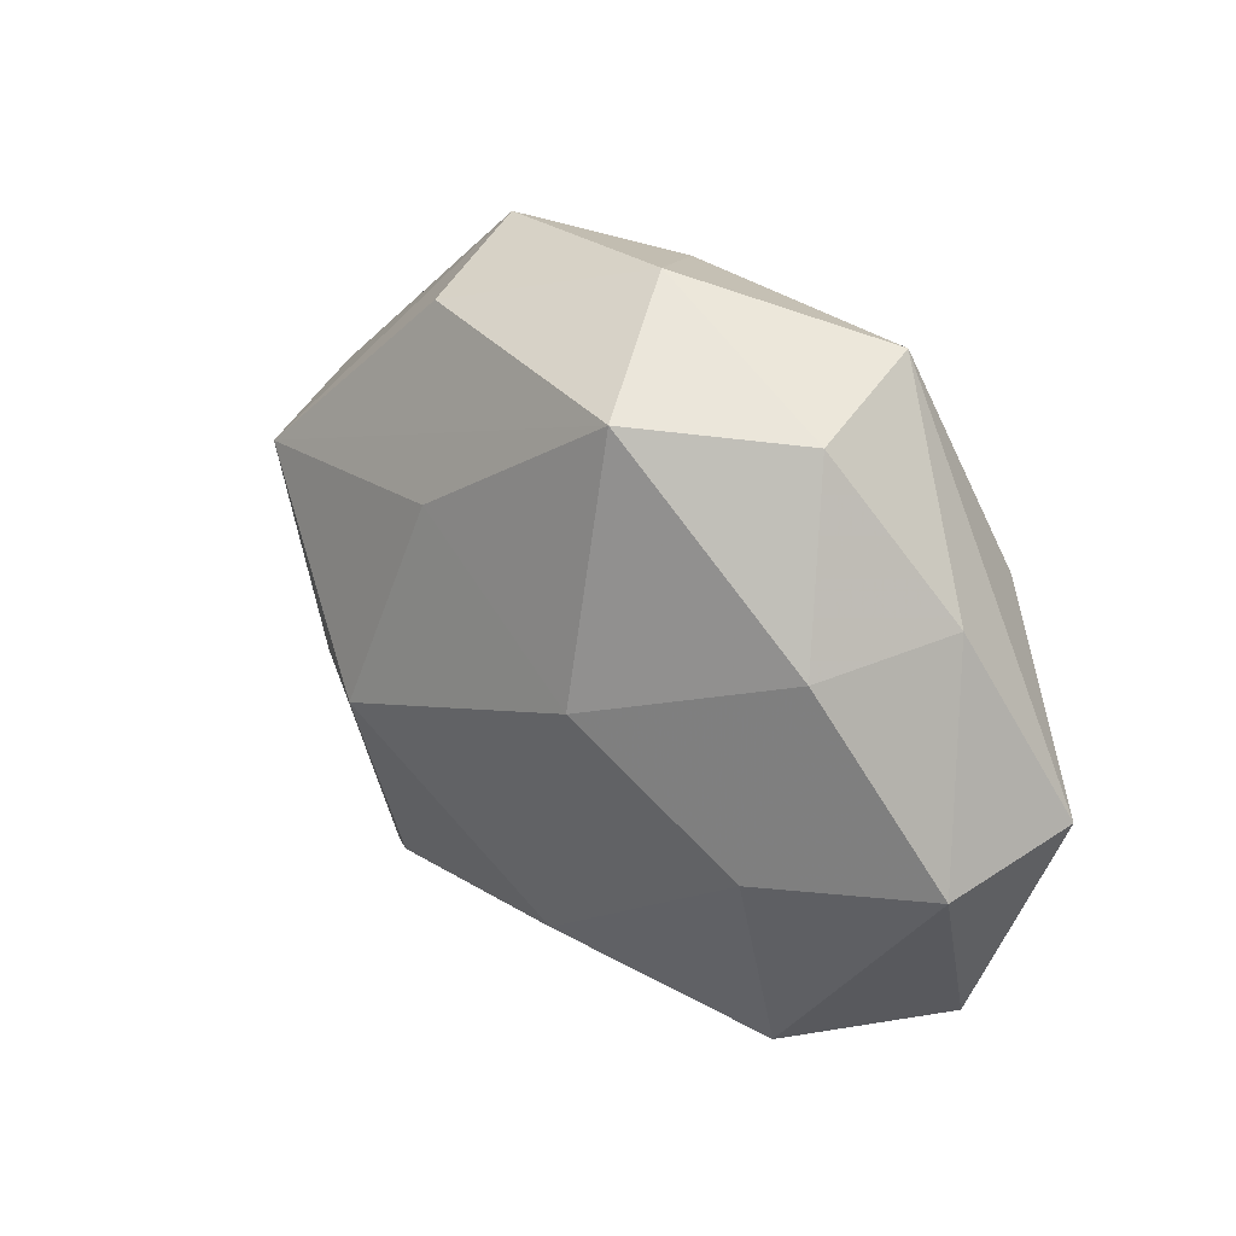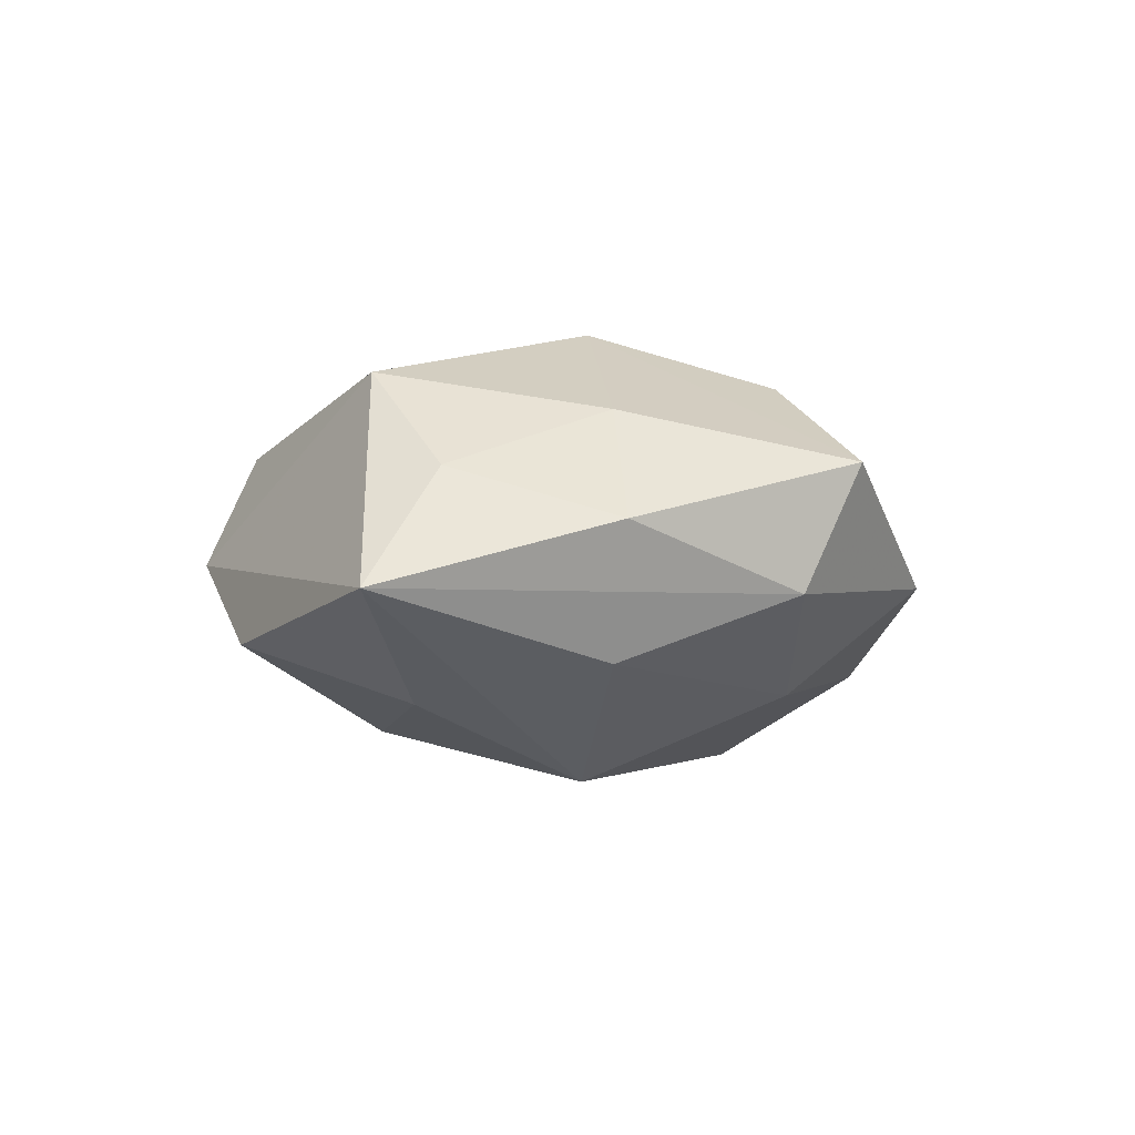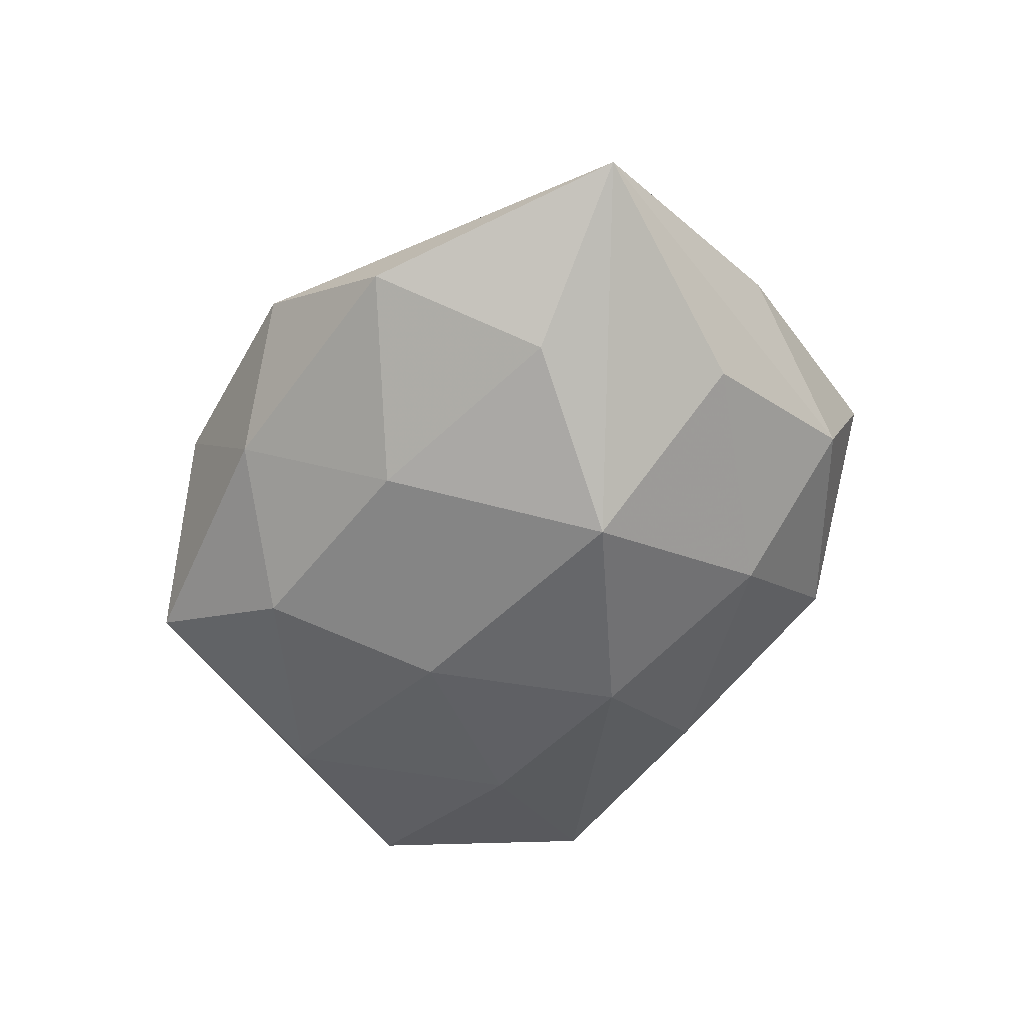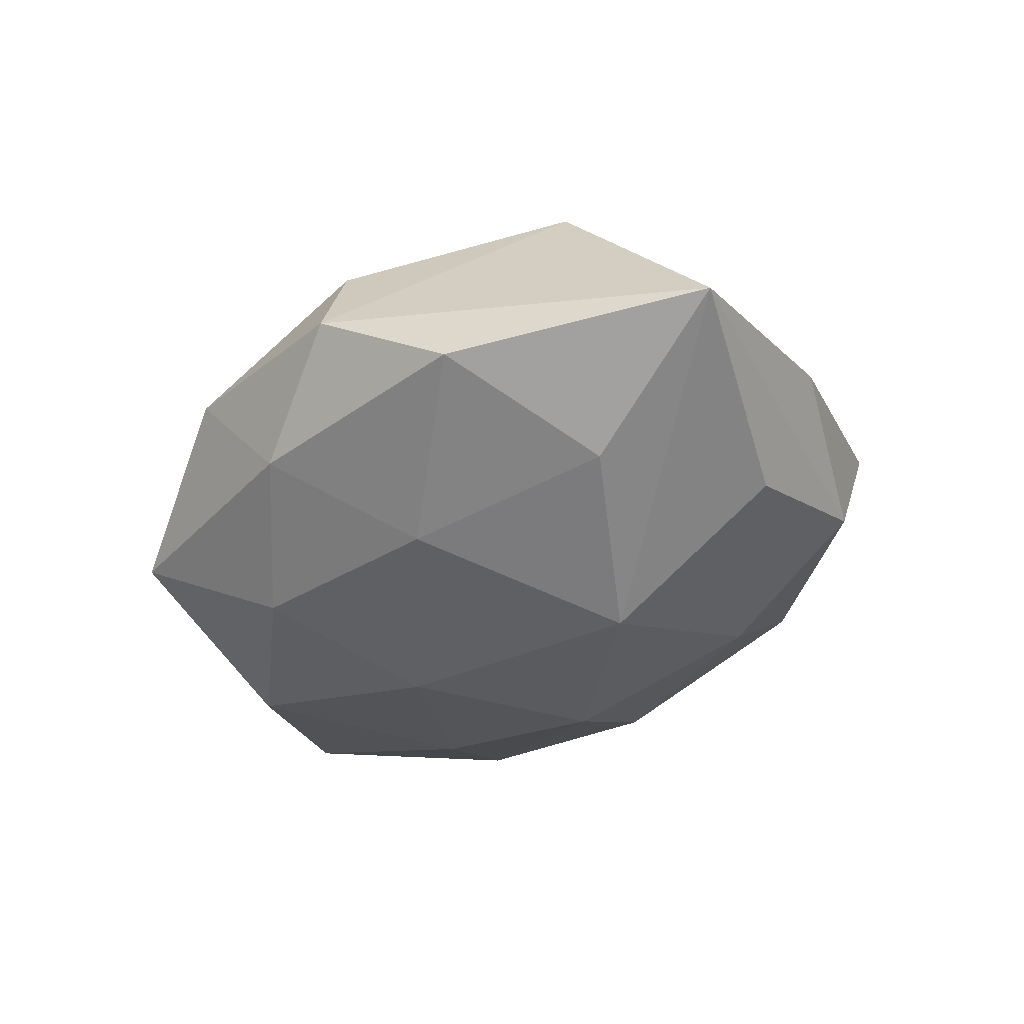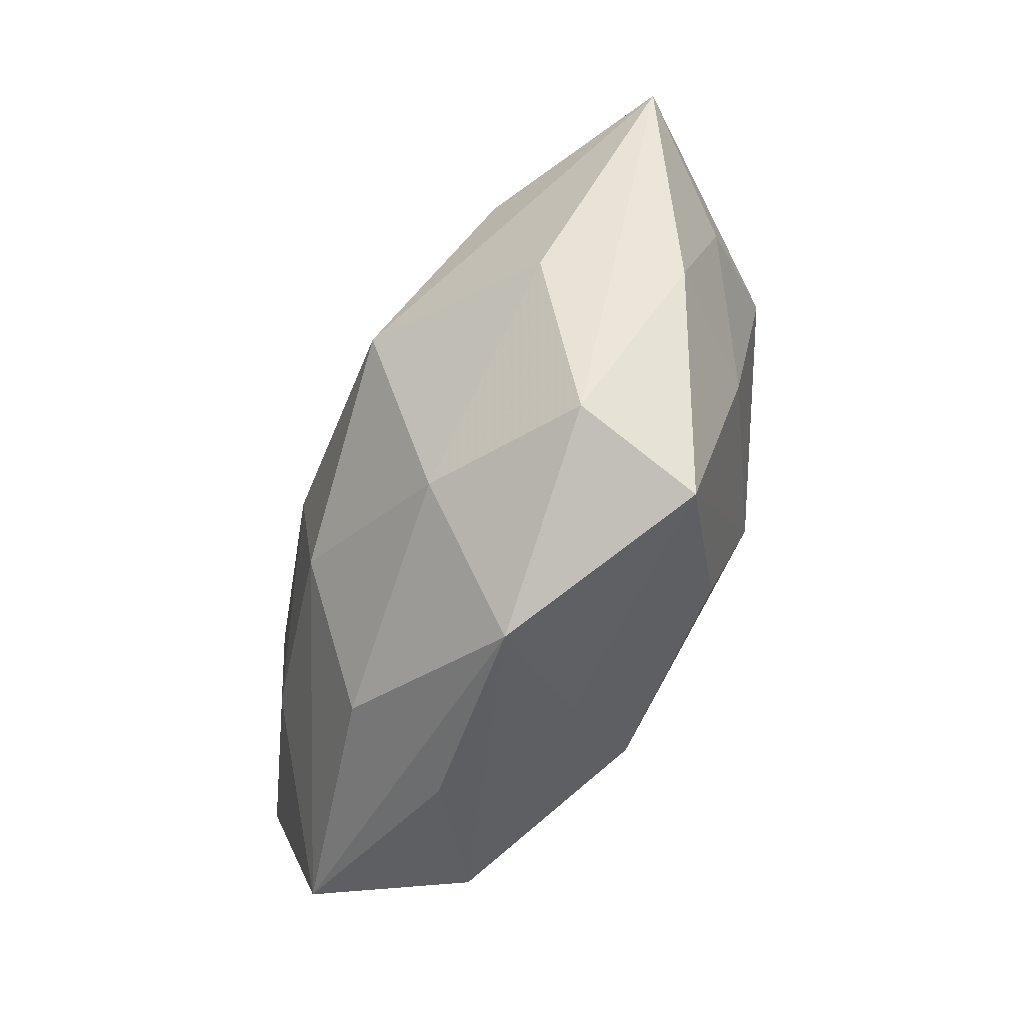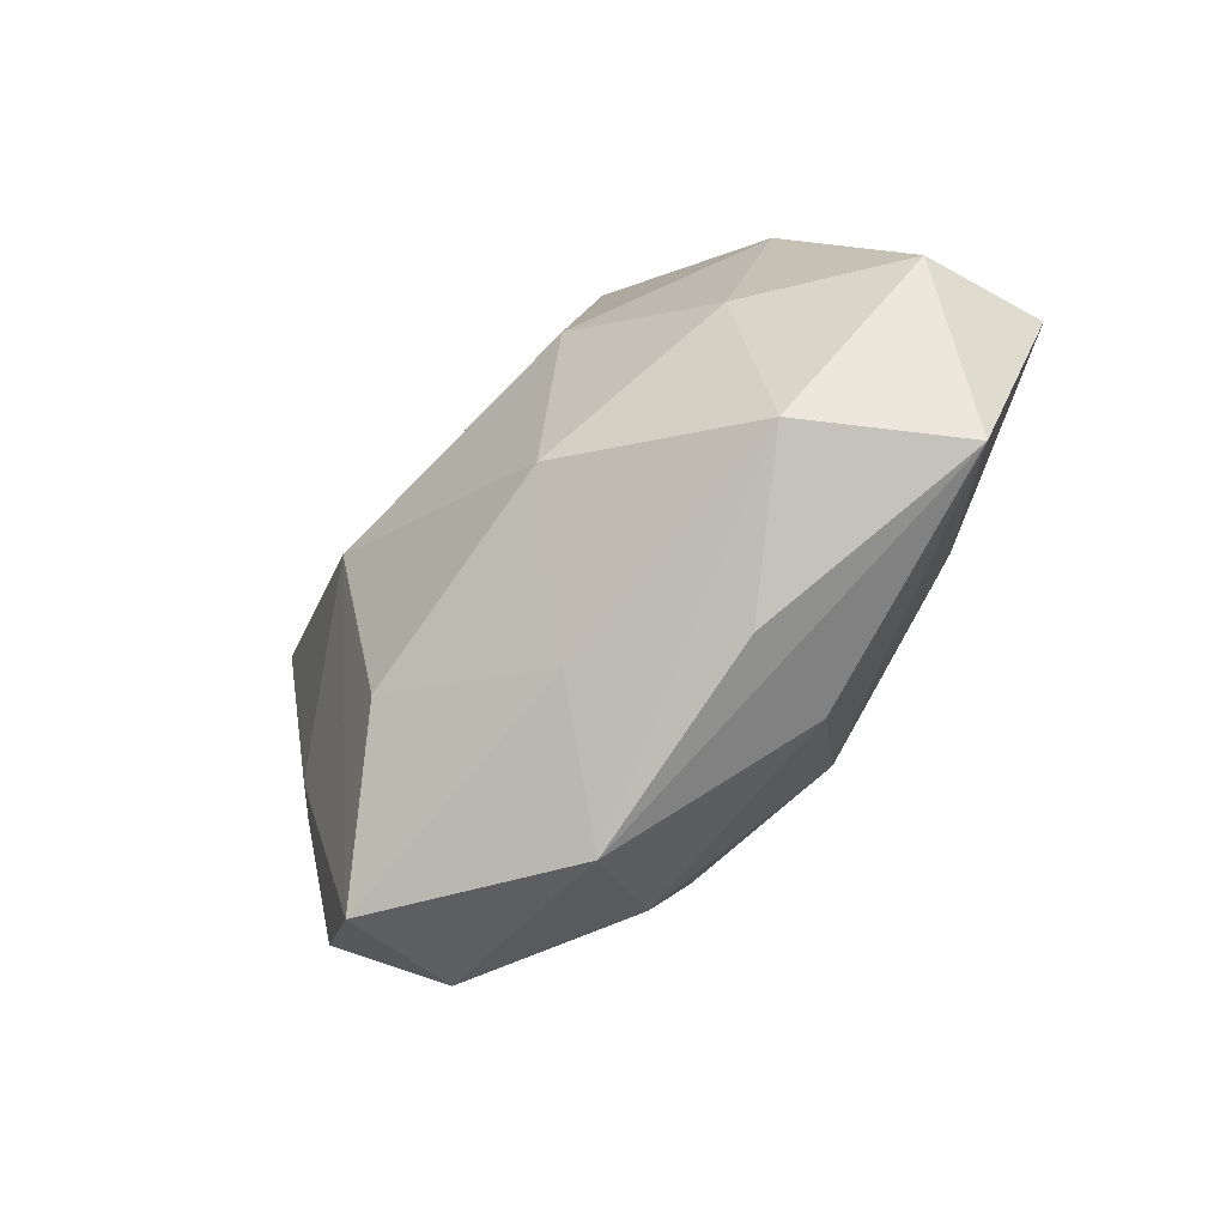
<metadata>
{"format":"obj","ext":"obj","renderer":"f3d","projection":"perspective","resolution":1024,"background":"white","views":[{"elev":29.3,"azim":46.7,"up":"+Y"},{"elev":-5.5,"azim":-78.4,"up":"+Z"},{"elev":-59.2,"azim":-113.9,"up":"+Z"},{"elev":-39.3,"azim":-125.9,"up":"+Z"},{"elev":-61.9,"azim":-115.7,"up":"+Y"},{"elev":-68.1,"azim":47.5,"up":"+Y"}]}
</metadata>
<code>
v -0.04219 0.004281 0.006703
v -0.03228 -0.0115 0.01345
v 0.03049 -0.02986 0.009818
v -0.03622 -0.01221 -0.01326
v 0.03544 0.01269 0.01222
v 0.04946 -0.004382 -0.008899
v 0.01316 -0.03177 -0.01243
v -0.01474 -0.02639 0.01797
v -0.04287 -0.01495 0.0007378
v -0.03302 0.01435 0.01815
v -0.01406 0.03363 0.012
v 0.01604 -0.03636 -0.0004452
v 0.01339 0.02522 -0.01764
v -0.01366 -0.02718 -0.01563
v 0.01551 0.03235 0.01725
v 0.01125 0.004966 -0.02241
v 0.01551 0.00531 0.02255
v -0.006404 0.0177 0.0206
v 0.001545 -0.0338 0.008891
v 0.006092 -0.01727 -0.02172
v 0.03118 -0.008824 0.01574
v -0.01706 0.03843 -0.0004506
v -0.0135 -0.005106 0.0251
v 0.02814 -0.0118 -0.01649
v 0.03496 0.01325 -0.01567
v -0.03229 0.009658 -0.01701
v -0.001979 0.03553 -0.01009
v -0.02995 0.02958 -0.01041
v 0.02969 0.03108 0.005052
v -0.02911 -0.0369 0.007619
v 0.04102 0.01504 -0.001593
v -0.01695 -0.005027 -0.025
v 0.04674 -0.007984 0.005025
v -0.03056 -0.03097 -0.006039
v -0.05252 0.00956 -0.00655
v -0.007642 -0.04111 -0.003706
v 0.00703 0.04043 0.002709
v -0.01001 0.01952 -0.01922
v 0.02735 0.03575 -0.008131
v 0.04094 -0.02854 -0.005485
v 0.01095 -0.02146 0.02083
f 21 3 33
f 33 5 21
f 21 5 17
f 35 10 22
f 35 9 1
f 1 10 35
f 17 5 15
f 35 32 4
f 23 8 41
f 3 21 41
f 41 17 23
f 41 21 17
f 30 8 23
f 26 32 35
f 11 22 10
f 10 15 11
f 37 22 11
f 11 15 37
f 23 17 18
f 17 15 18
f 18 10 23
f 18 15 10
f 29 15 5
f 37 15 29
f 14 7 36
f 14 4 32
f 20 32 16
f 20 14 32
f 7 14 20
f 36 7 40
f 33 3 40
f 7 20 40
f 8 30 19
f 3 41 19
f 19 41 8
f 36 3 19
f 19 30 36
f 9 30 2
f 2 1 9
f 10 1 2
f 23 10 2
f 2 30 23
f 13 25 16
f 31 5 33
f 31 29 5
f 4 14 34
f 34 30 9
f 36 30 34
f 34 14 36
f 34 9 35
f 35 4 34
f 16 25 24
f 24 20 16
f 24 40 20
f 12 3 36
f 36 40 12
f 12 40 3
f 33 40 6
f 6 31 33
f 6 24 25
f 40 24 6
f 35 22 28
f 28 26 35
f 37 29 39
f 25 13 39
f 29 31 39
f 39 6 25
f 31 6 39
f 16 32 38
f 38 13 16
f 32 26 38
f 26 28 38
f 27 39 13
f 13 38 27
f 27 38 28
f 27 28 22
f 27 22 37
f 37 39 27

</code>
